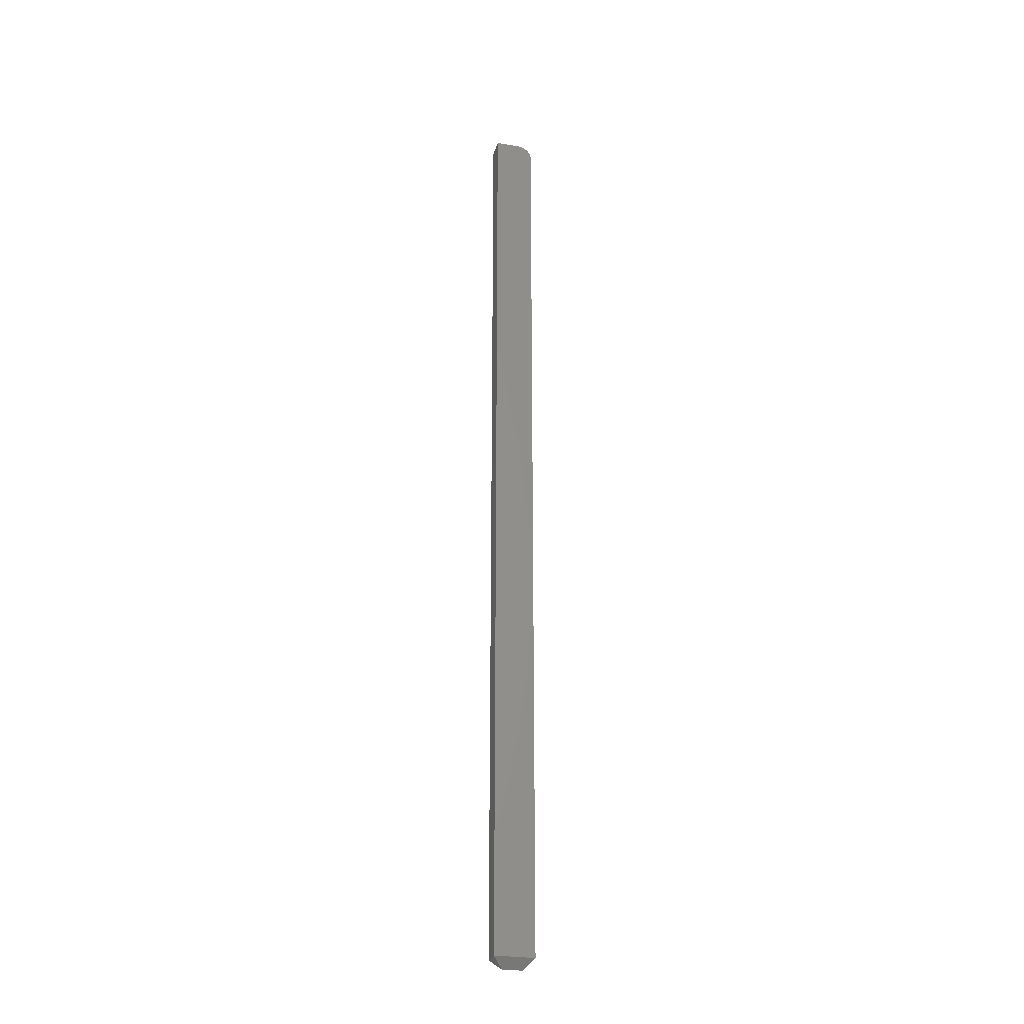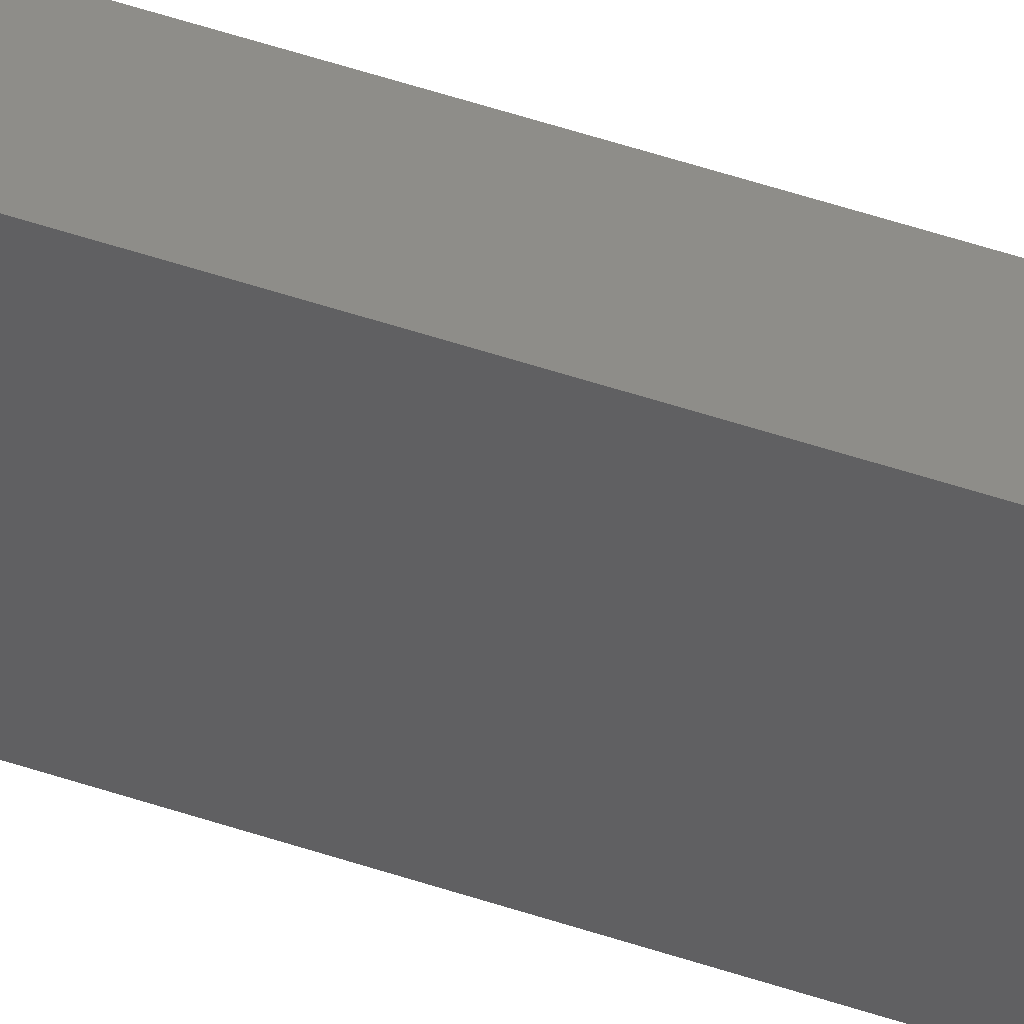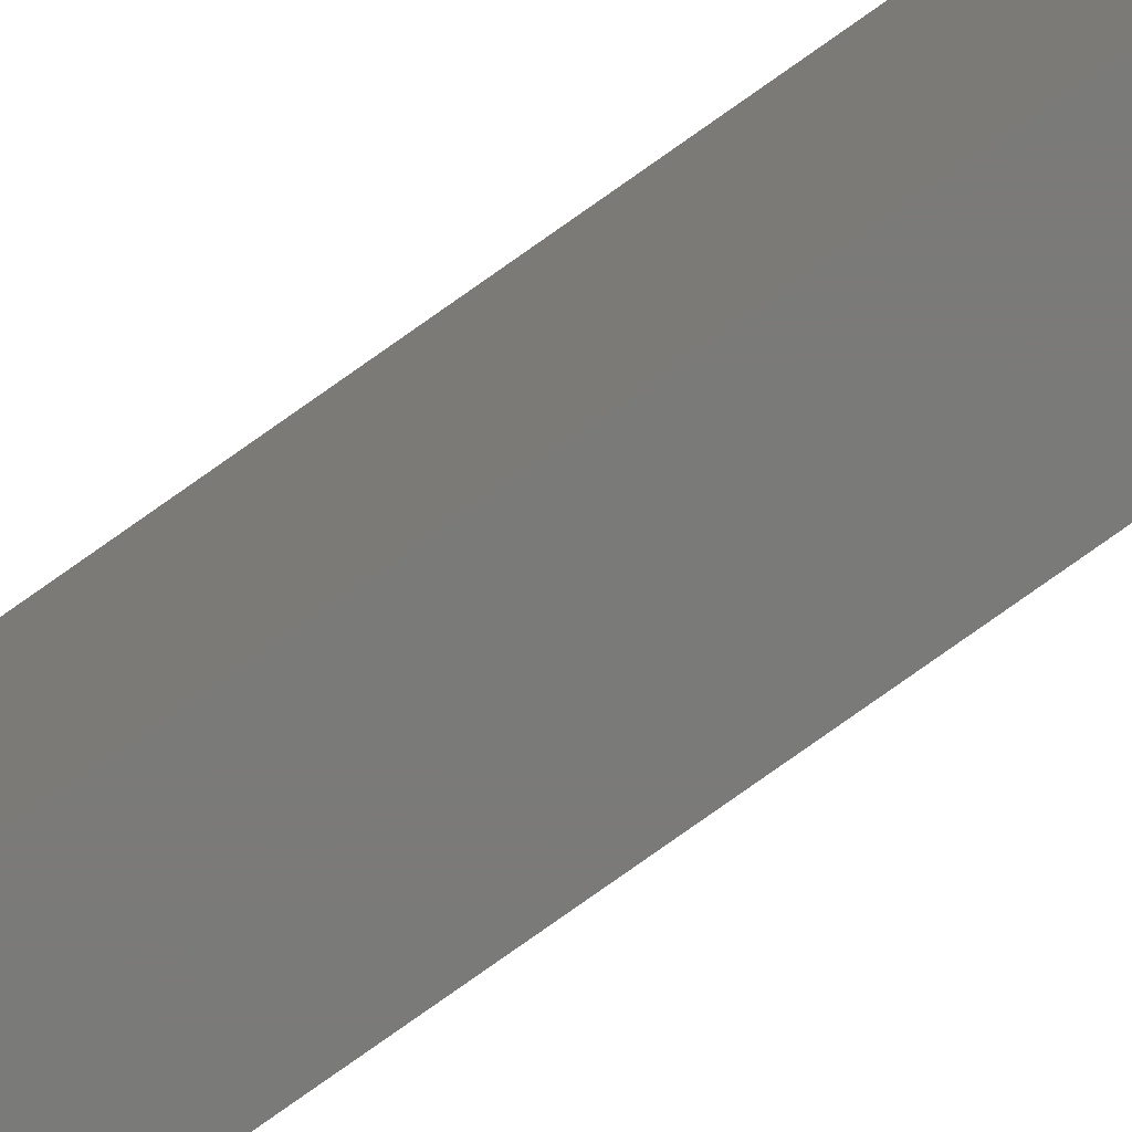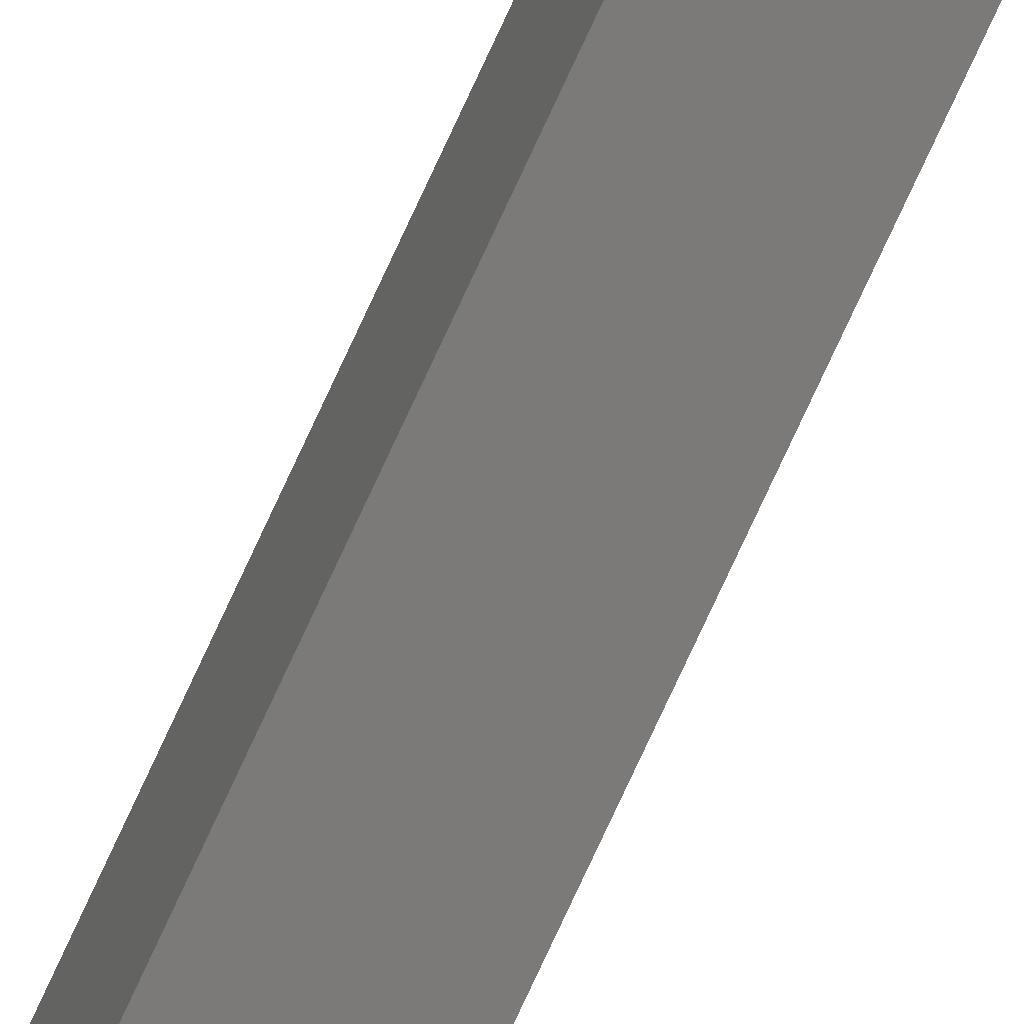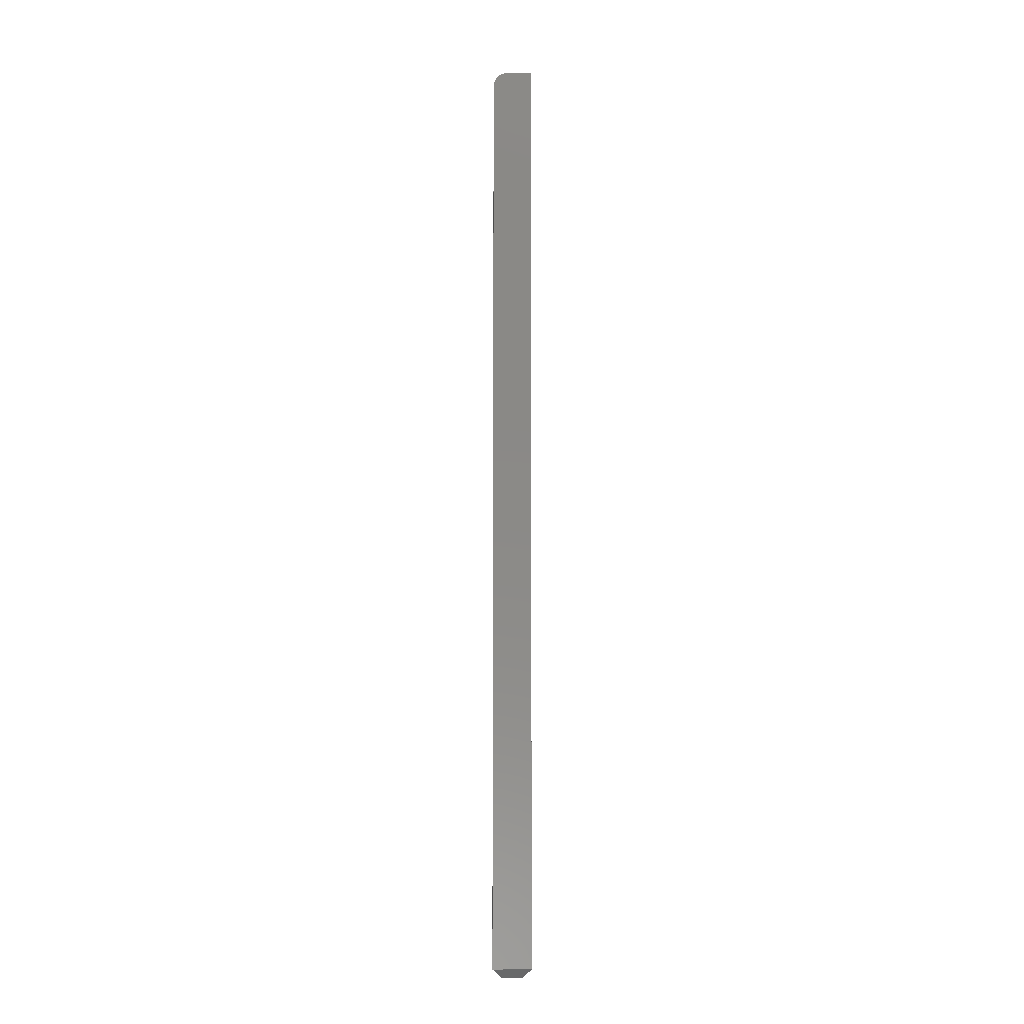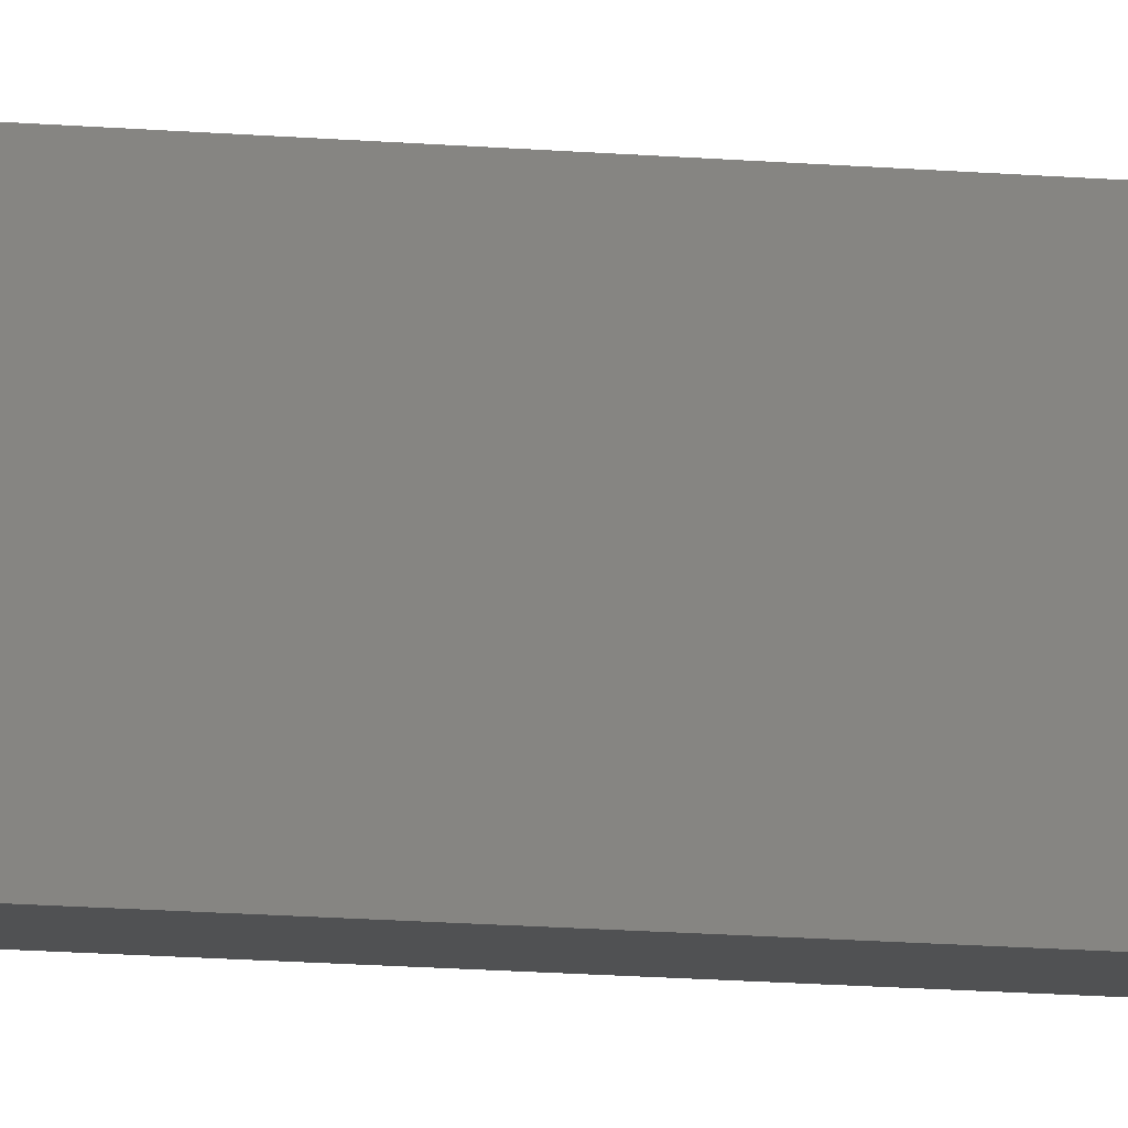
<metadata>
{"format":"stl","ext":"stl","renderer":"f3d","projection":"perspective","resolution":1024,"background":"white","views":[{"elev":-27.3,"azim":-104.8,"up":"+Y"},{"elev":39.0,"azim":114.5,"up":"+Z"},{"elev":-73.3,"azim":-54.1,"up":"+Z"},{"elev":-73.7,"azim":-24.5,"up":"+Z"},{"elev":-7.6,"azim":89.2,"up":"+Y"},{"elev":-6.8,"azim":68.3,"up":"+Z"}]}
</metadata>
<code>
# stl→obj: 26 verts, 48 faces
v -0.01562 0.7461 0.02083
v -0.01562 0.7355 0.02947
v -0.01562 0.7396 0.0273
v -0.01562 0.7431 0.02439
v -0.01562 0.7311 0.0308
v -0.01562 0.7482 0.01678
v -0.01562 0.7495 0.01238
v -0.01562 0.75 0.007812
v -0.01562 0.75 -0.03125
v -0.01562 0.7266 0.03125
v -0.01562 -0.7344 0.03125
v -0.01562 -0.7344 -0.03125
v 0.01595 0.75 0.007812
v 0.01595 0.7482 0.01678
v 0.01595 0.75 -0.03125
v 0.01595 0.7495 0.01238
v 0.01595 0.7396 0.0273
v 0.01595 0.7355 0.02947
v 0.01595 0.7461 0.02083
v 0.01595 0.7431 0.02439
v 0.01595 0.7311 0.0308
v 0.01595 0.7266 0.03125
v 0.01595 -0.7344 0.03125
v 0.01595 -0.7344 -0.03125
v 0.0003289 -0.75 0.01562
v 0.0003289 -0.75 -0.01562
f 1 2 3
f 1 3 4
f 5 2 1
f 5 1 6
f 5 6 7
f 5 7 8
f 5 8 9
f 5 9 10
f 10 9 11
f 11 9 12
f 13 14 15
f 13 16 14
f 17 18 19
f 19 20 17
f 15 21 22
f 15 22 23
f 15 23 24
f 21 15 14
f 21 14 19
f 21 19 18
f 22 10 23
f 23 10 11
f 9 8 15
f 15 8 13
f 13 8 16
f 16 8 7
f 16 7 14
f 14 7 6
f 14 6 19
f 19 6 1
f 19 1 20
f 20 1 4
f 20 4 17
f 17 4 3
f 17 3 18
f 18 3 2
f 18 2 21
f 21 2 5
f 21 5 22
f 22 5 10
f 25 23 11
f 12 24 26
f 11 12 25
f 25 12 26
f 24 23 26
f 26 23 25
f 9 15 12
f 12 15 24

</code>
